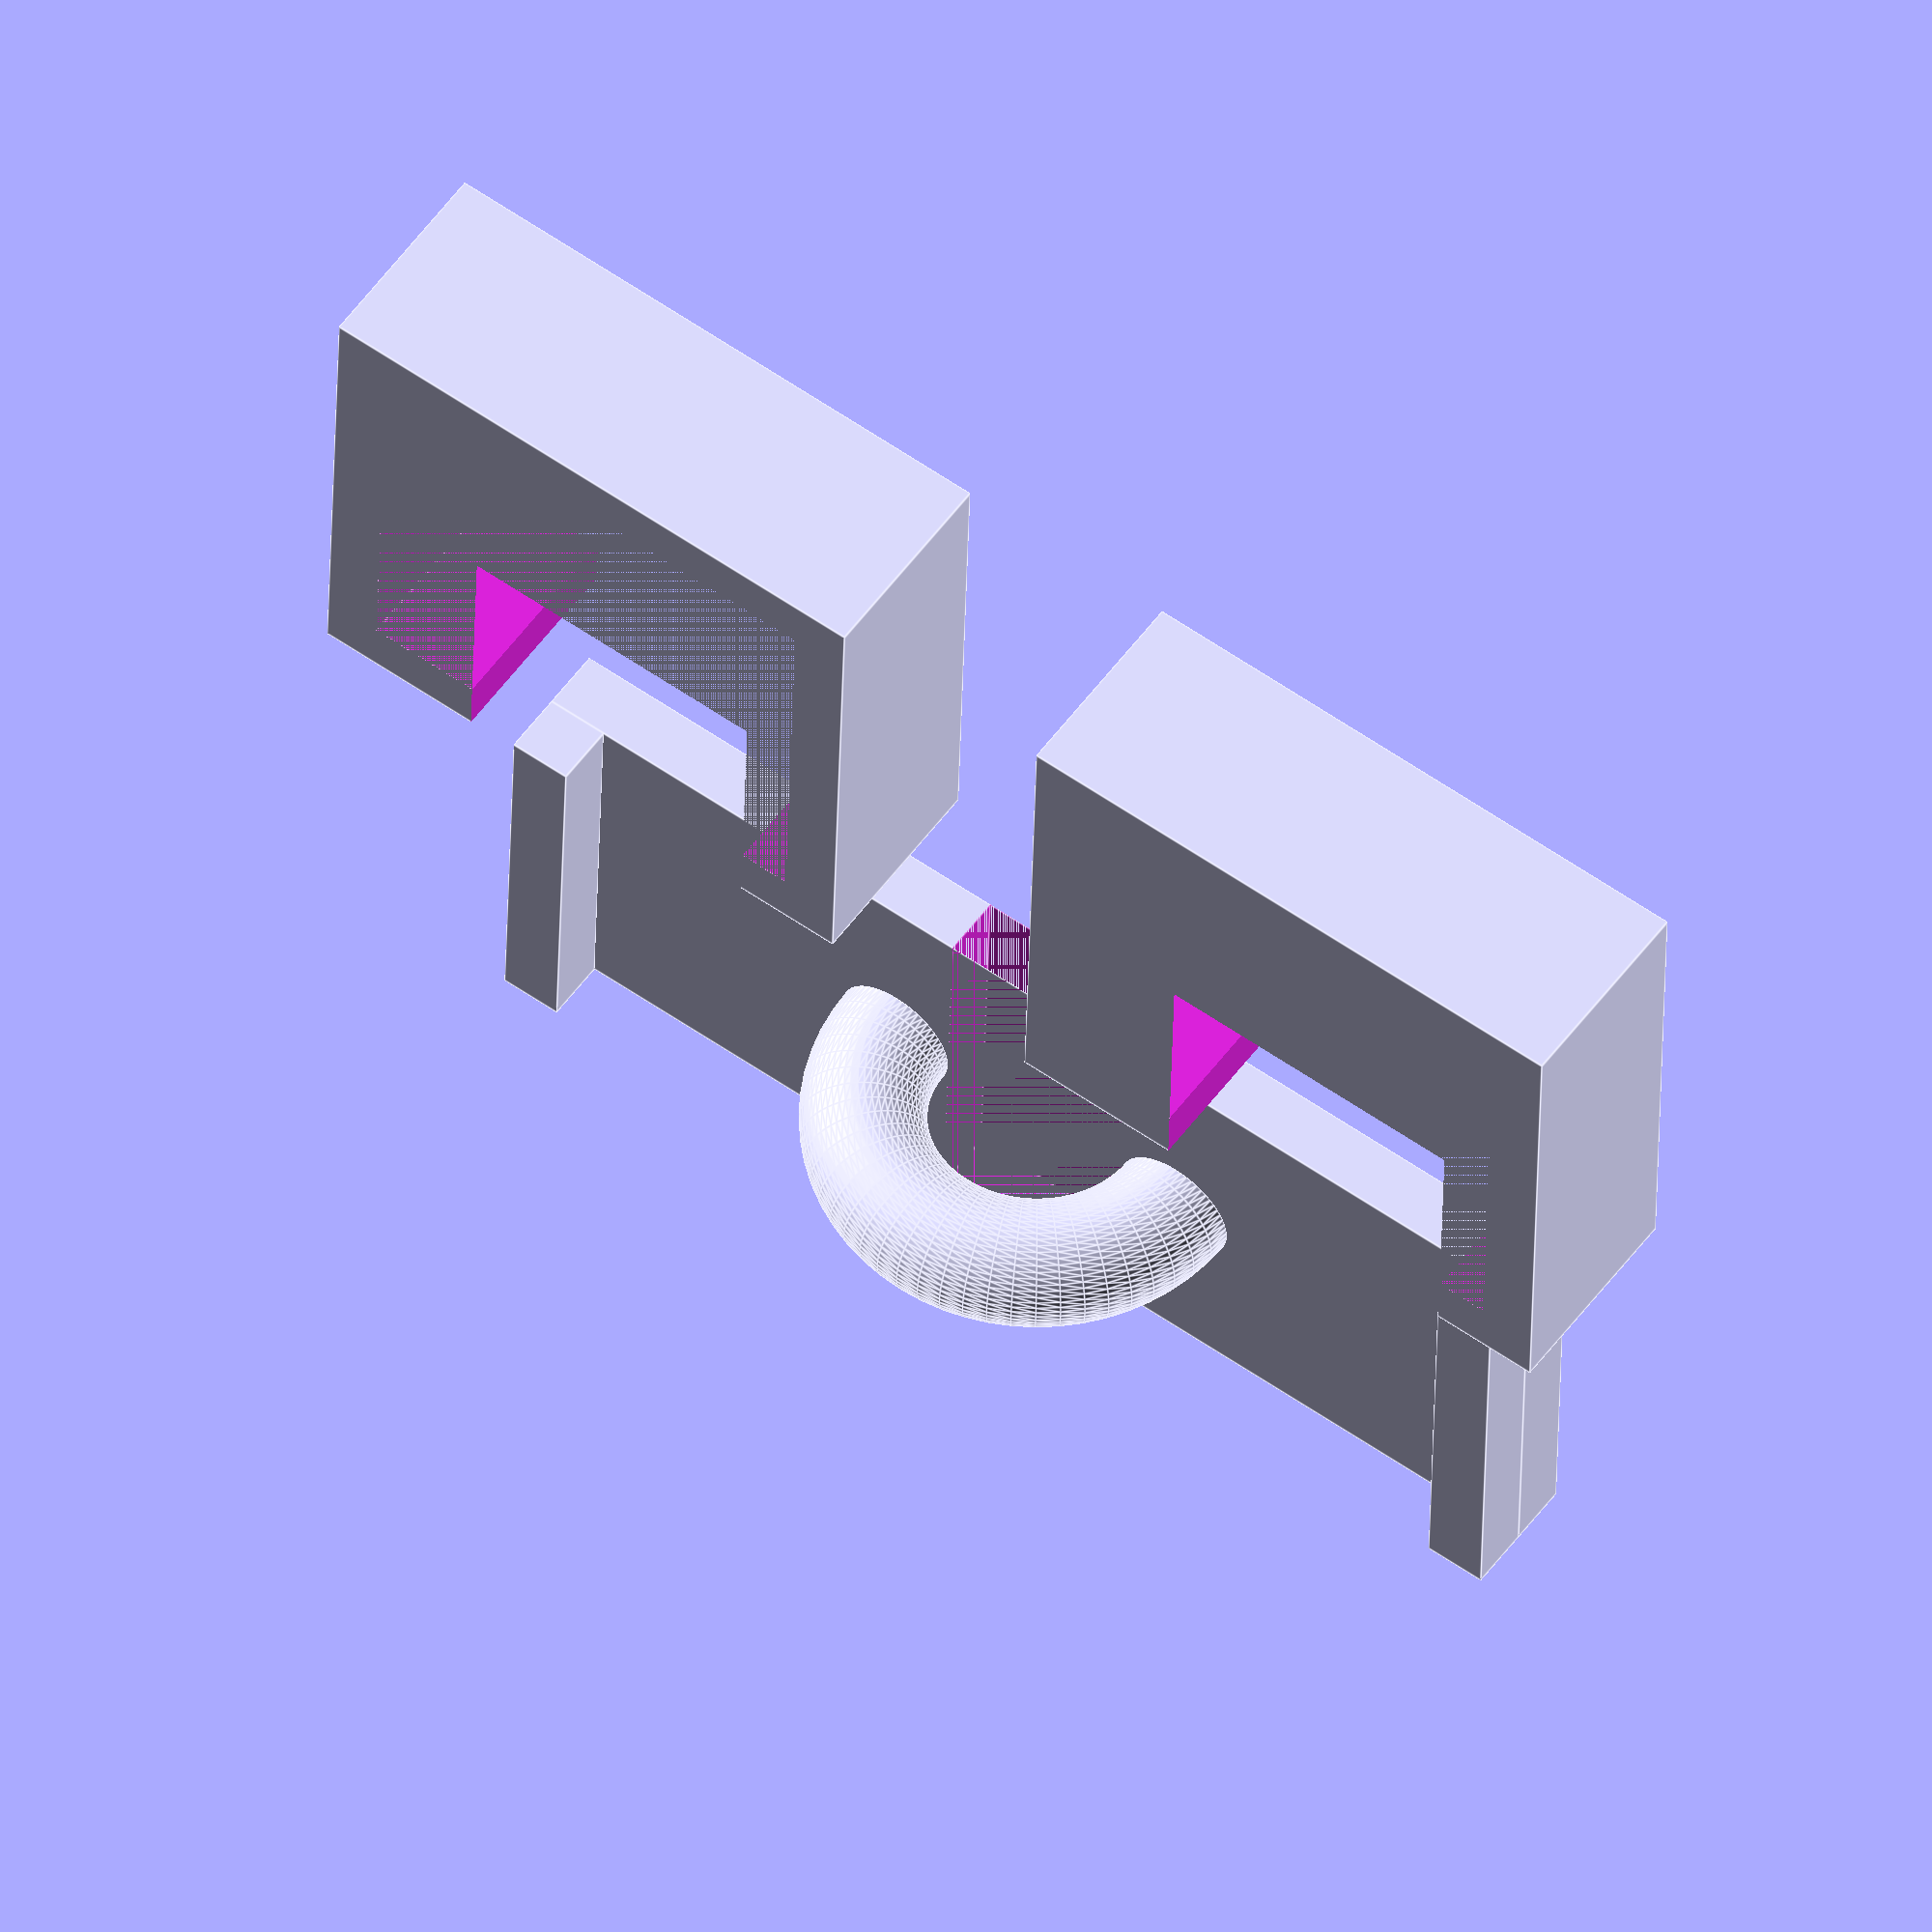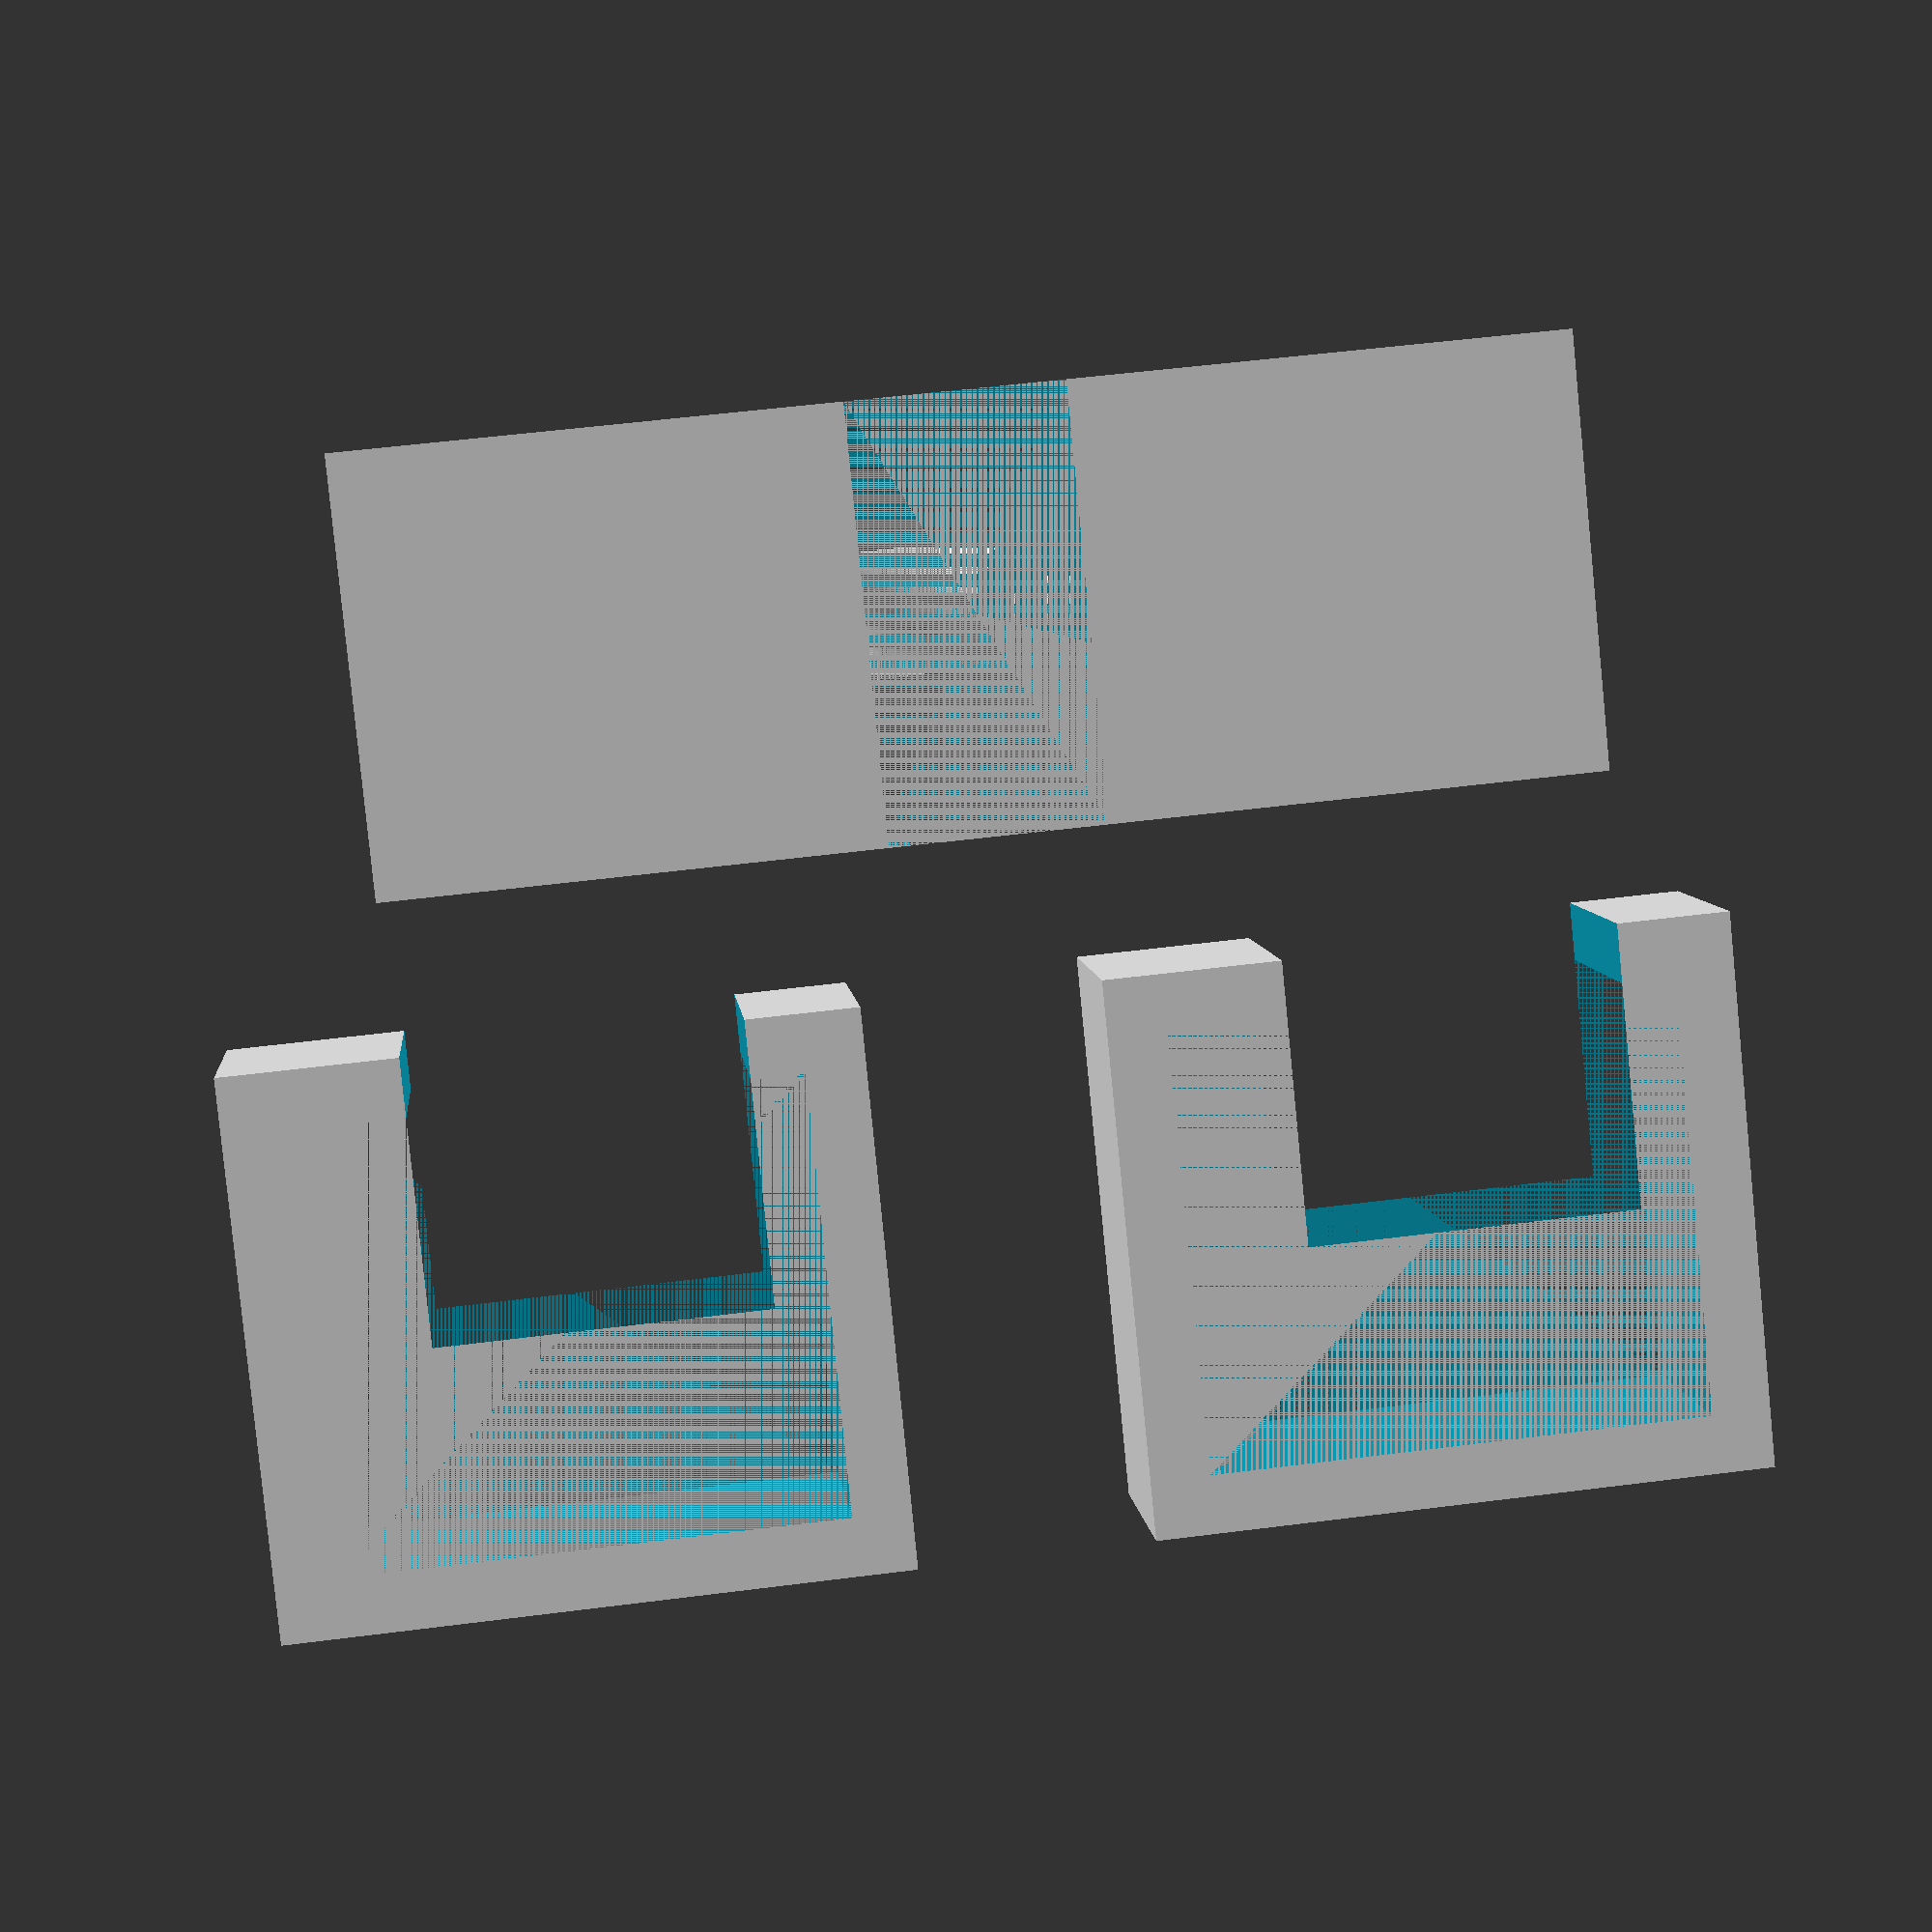
<openscad>
// This is a simple adapter between the pavilion frame and the metal hook.

TOL = 0.5;

module frame_clamp() {
    difference() {
        translate([0, 0, -1.5]) cube([10, 20 + 6, 20 + 6 + 3], center=true);
        translate([0, 0, -1.5])cube([10, 20 + TOL, 20 + 3 + TOL], center=true);
        translate([0, -10, 0]) cube([40, 20 + TOL, 16 - TOL], center=true);
    }
}

module u_shape(gap=10, radius=3) {
    translate([0, 0, 0]){
        difference() {
            cube([56, 20, 3], center=true);
            cube([gap, 20, 3], center=true);
        }
    }
    translate([25, -20 / 2, -4.5]) cube([3, 20, 3]);
    translate([-25 - 3, -20 / 2, -4.5]) cube([3, 20, 3]);
    translate([0, 0, -1.5]) rotate([-90, 0, 0]) rotate_extrude(angle=180, $fn=60) {
        translate([gap / 2 + radius, 0]) circle(r=radius, $fn=60);
    }
}

module assembly(width=40) {
    %cube([100, 20, 20], center=true);
    translate([-width / 2, 0, 0]) frame_clamp();
    translate([width / 2, 0, 0]) frame_clamp();
    translate([0, 0, -10 - 1.5]) u_shape();
}

module parts() {
    translate([-20, 0, 5]) rotate([0, 90, 0]) frame_clamp();
    translate([20, 0, 5]) rotate([0, 90, 0]) frame_clamp();
    translate([0, -30, 1.5]) rotate([180, 0, 0]) u_shape();
}


//assembly();
parts();

</openscad>
<views>
elev=304.2 azim=1.5 roll=35.8 proj=o view=edges
elev=173.8 azim=5.7 roll=5.3 proj=p view=solid
</views>
